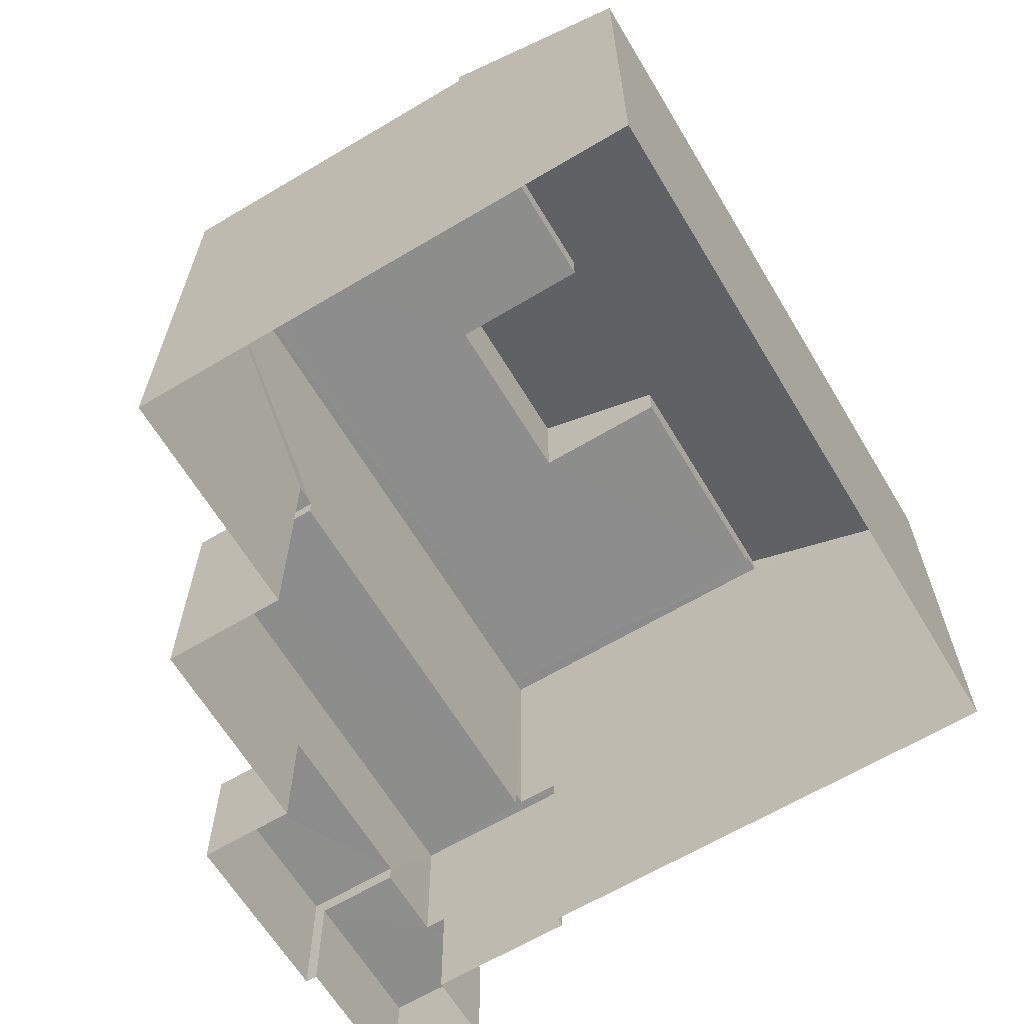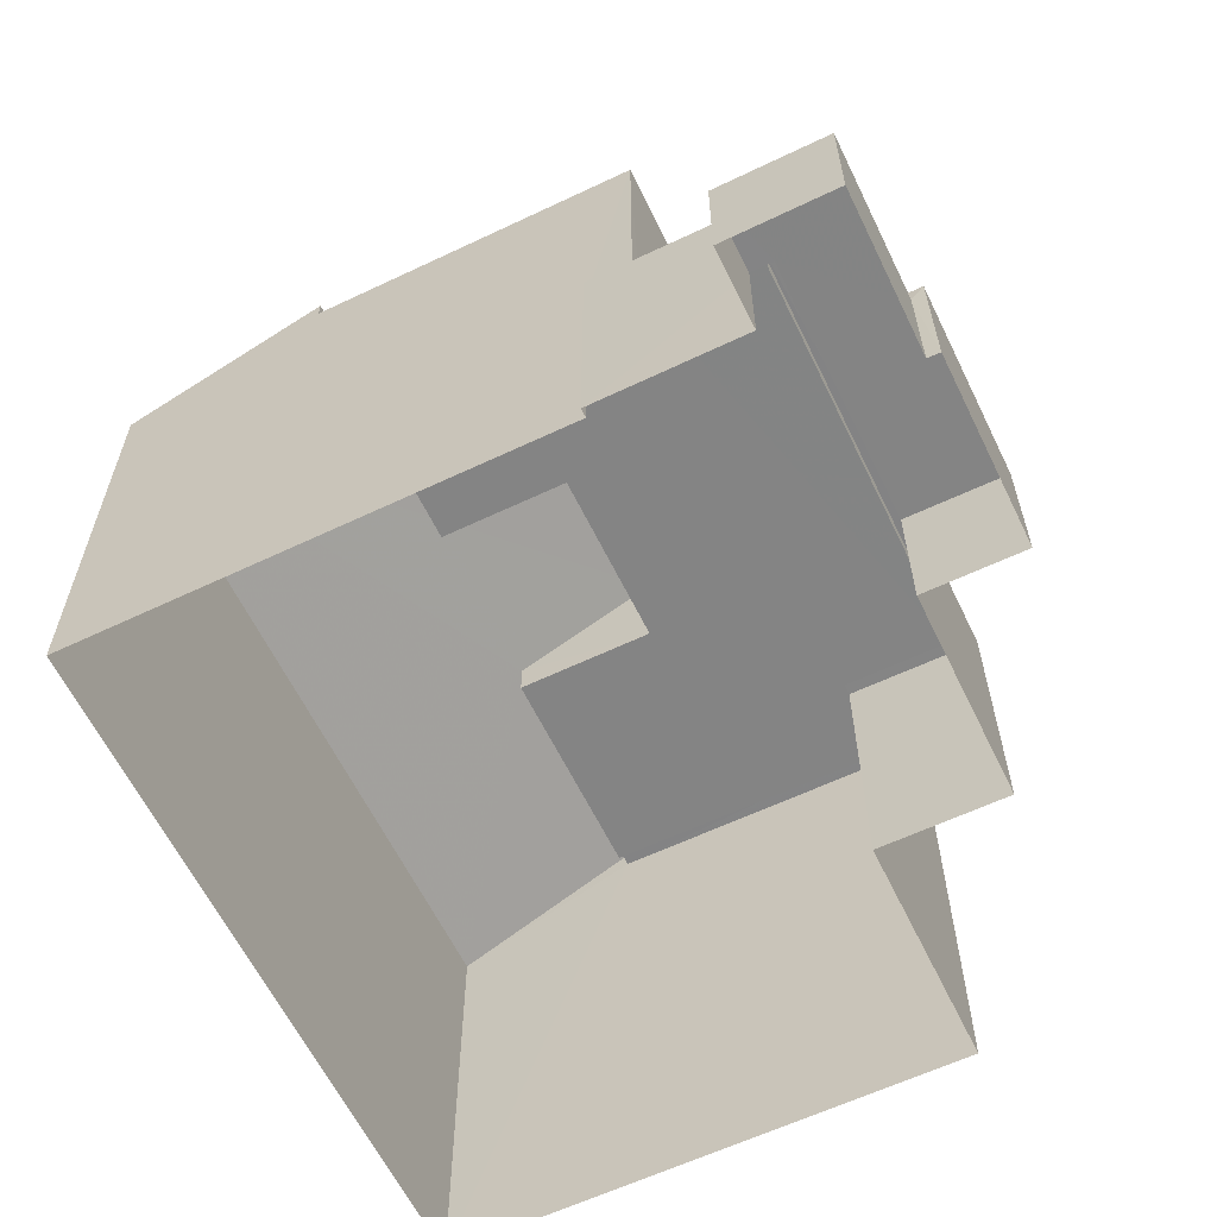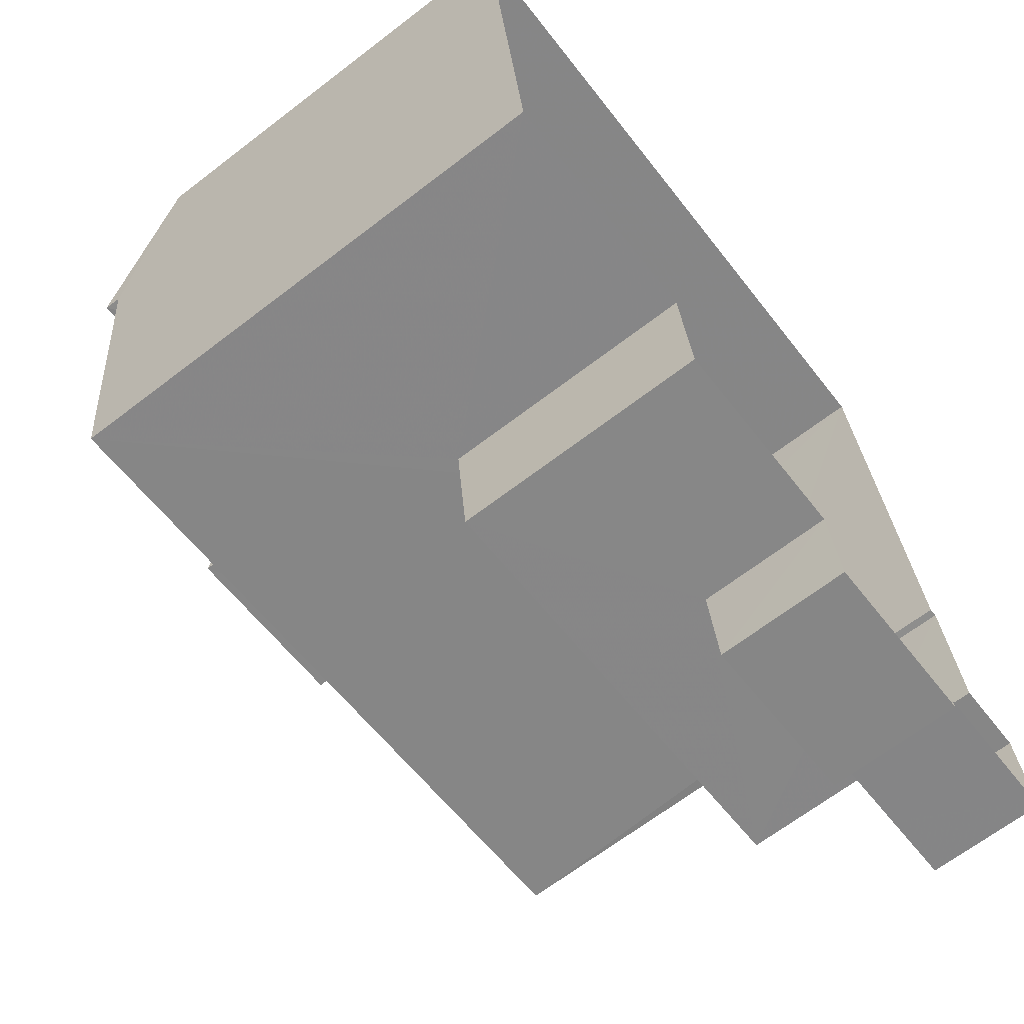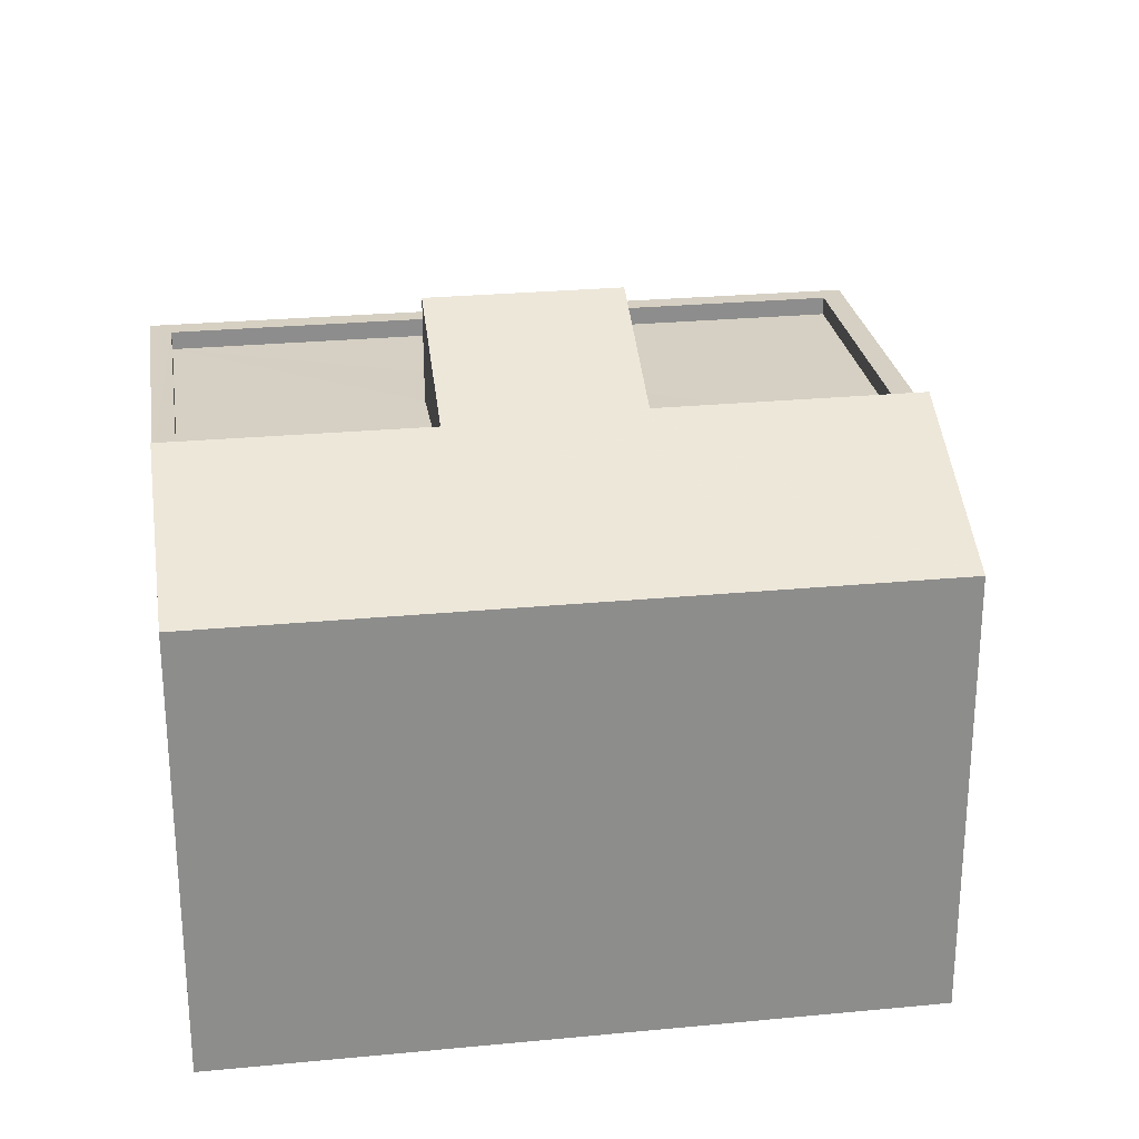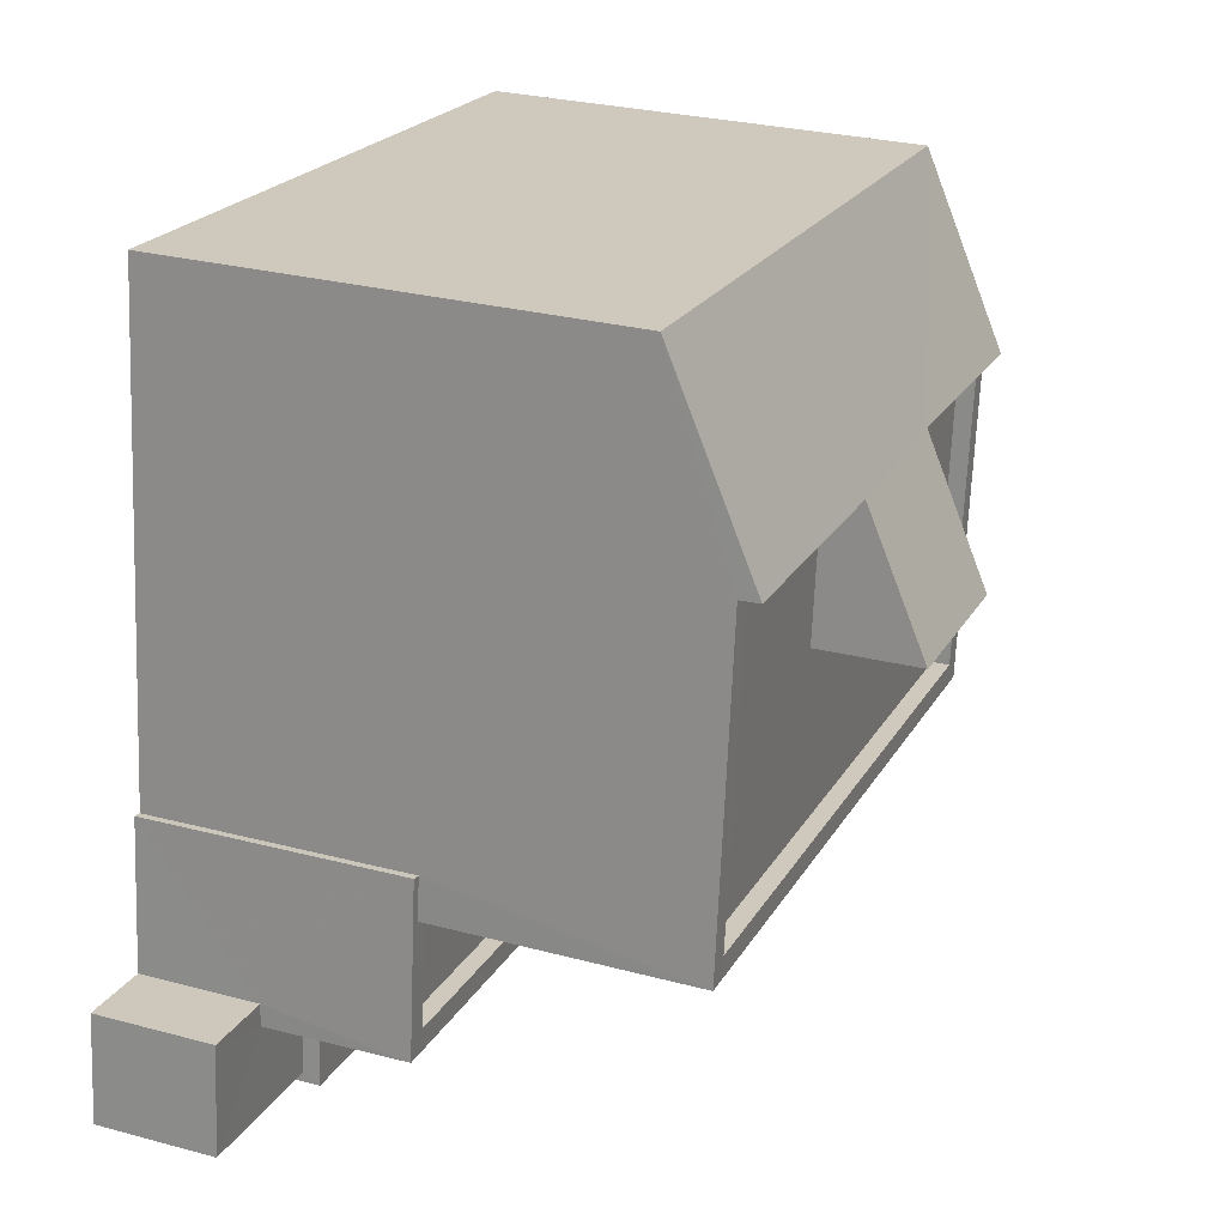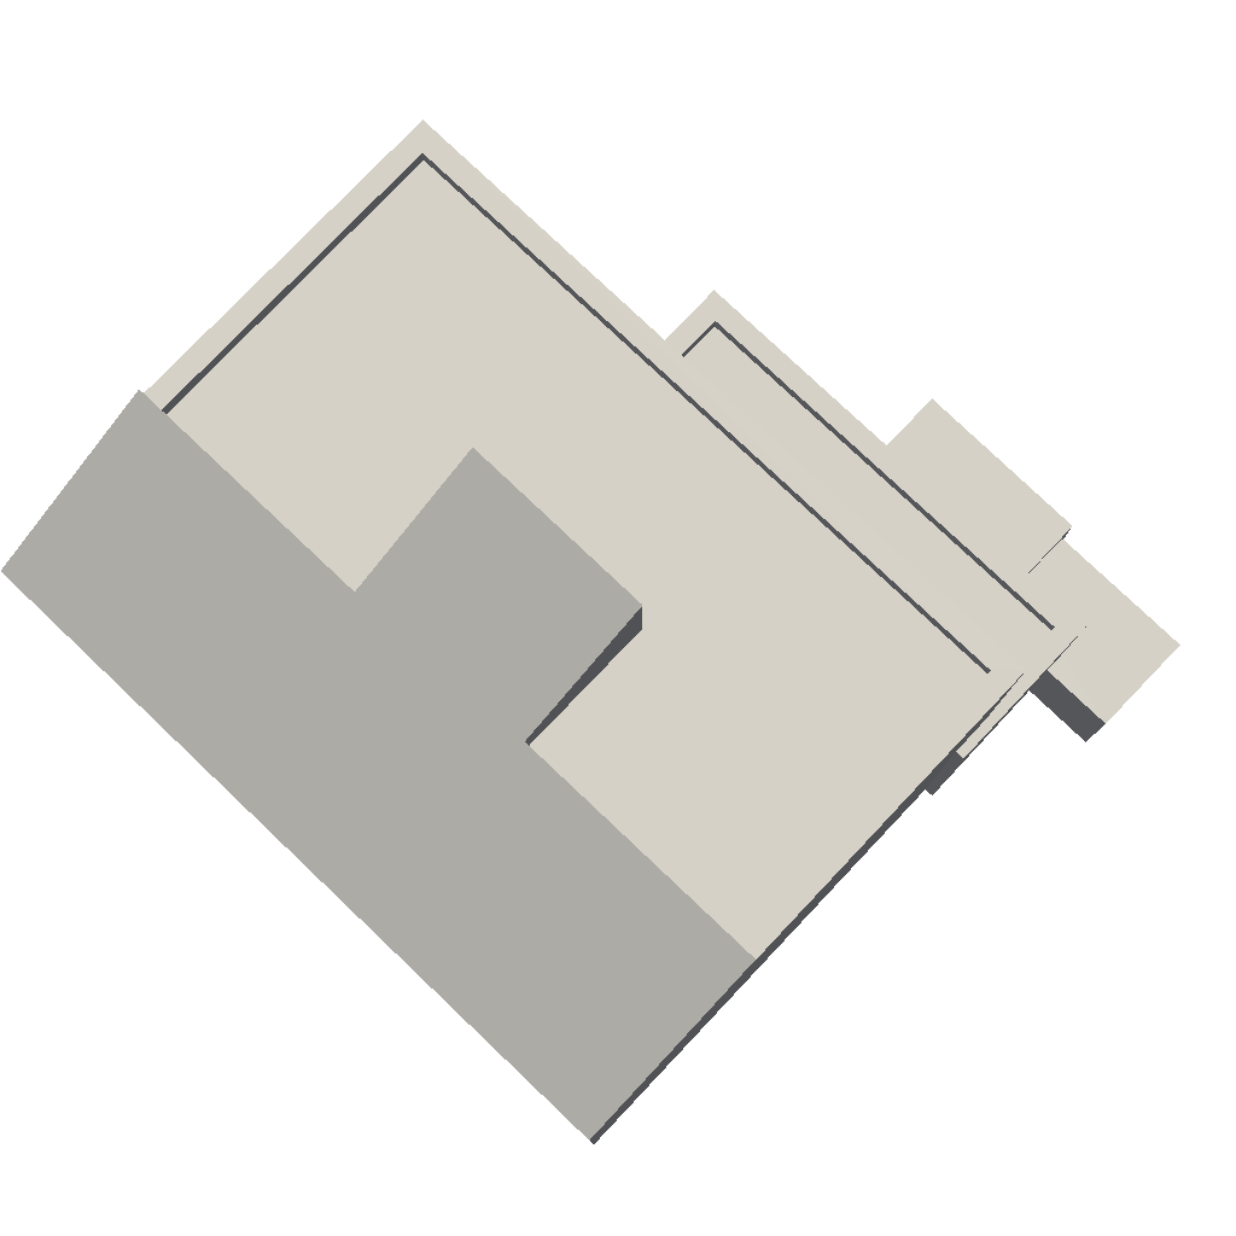
<metadata>
{"format":"obj","ext":"obj","renderer":"f3d","projection":"perspective","resolution":1024,"background":"white","views":[{"elev":-64.5,"azim":114.6,"up":"+Z"},{"elev":-61.4,"azim":-70.6,"up":"+Z"},{"elev":-67.0,"azim":127.5,"up":"+Y"},{"elev":26.0,"azim":165.0,"up":"+Z"},{"elev":27.9,"azim":-68.0,"up":"+Y"},{"elev":78.8,"azim":-142.9,"up":"+Z"}]}
</metadata>
<code>
v -8.929e+04 -9.869e+04 8.211
v -8.928e+04 -9.869e+04 8.21
v -8.929e+04 -9.87e+04 8.21
v -8.928e+04 -9.87e+04 8.21
v -8.929e+04 -9.87e+04 8.211
v -8.929e+04 -9.87e+04 8.211
v -8.929e+04 -9.87e+04 8.211
v -8.929e+04 -9.87e+04 8.211
v -8.929e+04 -9.87e+04 8.211
v -8.929e+04 -9.87e+04 8.21
v -8.929e+04 -9.87e+04 8.21
v -8.929e+04 -9.87e+04 8.211
v -8.929e+04 -9.87e+04 8.211
v -8.929e+04 -9.87e+04 8.21
v -8.929e+04 -9.87e+04 15.2
v -8.928e+04 -9.87e+04 15.2
v -8.929e+04 -9.87e+04 15.2
v -8.928e+04 -9.87e+04 15.2
v -8.929e+04 -9.87e+04 15.2
v -8.929e+04 -9.87e+04 15.2
v -8.929e+04 -9.87e+04 15.2
v -8.929e+04 -9.87e+04 15.2
v -8.929e+04 -9.87e+04 15.45
v -8.929e+04 -9.87e+04 15.45
v -8.929e+04 -9.87e+04 15.45
v -8.928e+04 -9.87e+04 15.45
v -8.928e+04 -9.87e+04 15.45
v -8.928e+04 -9.87e+04 15.45
v -8.929e+04 -9.87e+04 15.45
v -8.928e+04 -9.87e+04 15.45
v -8.929e+04 -9.87e+04 10.1
v -8.929e+04 -9.87e+04 10.1
v -8.929e+04 -9.87e+04 10.1
v -8.929e+04 -9.87e+04 10.1
v -8.929e+04 -9.87e+04 11.85
v -8.929e+04 -9.87e+04 11.84
v -8.929e+04 -9.87e+04 11.84
v -8.929e+04 -9.87e+04 11.84
v -8.929e+04 -9.87e+04 11.84
v -8.929e+04 -9.87e+04 11.84
v -8.929e+04 -9.87e+04 11.84
v -8.929e+04 -9.87e+04 11.84
v -8.929e+04 -9.87e+04 11.84
v -8.929e+04 -9.87e+04 11.84
v -8.929e+04 -9.87e+04 15.73
v -8.929e+04 -9.87e+04 16.64
v -8.929e+04 -9.87e+04 16.64
v -8.929e+04 -9.87e+04 15.73
v -8.929e+04 -9.869e+04 14.45
v -8.929e+04 -9.87e+04 15.68
v -8.928e+04 -9.87e+04 15.68
v -8.928e+04 -9.869e+04 14.44
v -8.929e+04 -9.87e+04 11.59
v -8.929e+04 -9.87e+04 11.59
v -8.929e+04 -9.87e+04 11.59
v -8.929e+04 -9.87e+04 11.59
v -8.929e+04 -9.87e+04 9.87
v -8.929e+04 -9.87e+04 9.87
v -8.929e+04 -9.87e+04 9.87
v -8.929e+04 -9.87e+04 9.87
v -8.929e+04 -9.87e+04 9.87
v -8.929e+04 -9.87e+04 9.87
f 1 2 3
f 2 4 3
f 5 6 7
f 5 8 9
f 9 1 3
f 10 3 11
f 12 13 14
f 13 6 5
f 14 13 10
f 5 9 10
f 9 3 10
f 13 5 10
f 15 16 17
f 16 15 18
f 19 20 21
f 22 19 21
f 20 18 21
f 21 18 15
f 23 24 25
f 26 27 28
f 24 29 25
f 28 27 30
f 25 29 30
f 27 25 30
f 31 32 33
f 34 31 33
f 35 36 37
f 38 39 40
f 38 41 39
f 35 42 36
f 41 43 42
f 36 43 44
f 41 38 43
f 42 43 36
f 45 46 47
f 48 45 49
f 50 51 52
f 45 47 50
f 49 50 52
f 45 50 49
f 53 54 55
f 56 53 55
f 57 58 59
f 59 58 60
f 57 61 58
f 60 58 62
f 37 8 35
f 37 9 8
f 45 21 46
f 45 22 21
f 59 6 13
f 57 59 13
f 31 57 32
f 32 57 12
f 31 61 57
f 12 57 13
f 44 43 54
f 53 44 54
f 60 7 6
f 59 60 6
f 62 7 60
f 62 5 7
f 38 55 54
f 43 38 54
f 11 34 10
f 31 58 61
f 31 42 58
f 41 34 11
f 42 34 41
f 42 31 34
f 15 50 47
f 15 17 50
f 27 18 20
f 25 27 20
f 52 2 1
f 49 52 1
f 19 25 20
f 19 23 25
f 17 26 50
f 50 26 51
f 17 16 26
f 51 26 28
f 10 33 14
f 10 34 33
f 33 12 14
f 33 32 12
f 19 22 23
f 24 23 48
f 48 23 45
f 23 22 45
f 56 55 38
f 40 56 38
f 9 37 1
f 49 1 24
f 49 24 48
f 37 36 29
f 24 37 29
f 1 37 24
f 58 42 62
f 5 62 8
f 8 62 35
f 62 42 35
f 44 53 40
f 44 29 36
f 29 40 30
f 53 56 40
f 4 39 3
f 30 39 4
f 40 39 30
f 29 44 40
f 51 28 52
f 52 28 2
f 2 28 4
f 28 30 4
f 39 41 11
f 3 39 11
f 27 16 18
f 27 26 16
f 21 15 47
f 46 21 47

</code>
